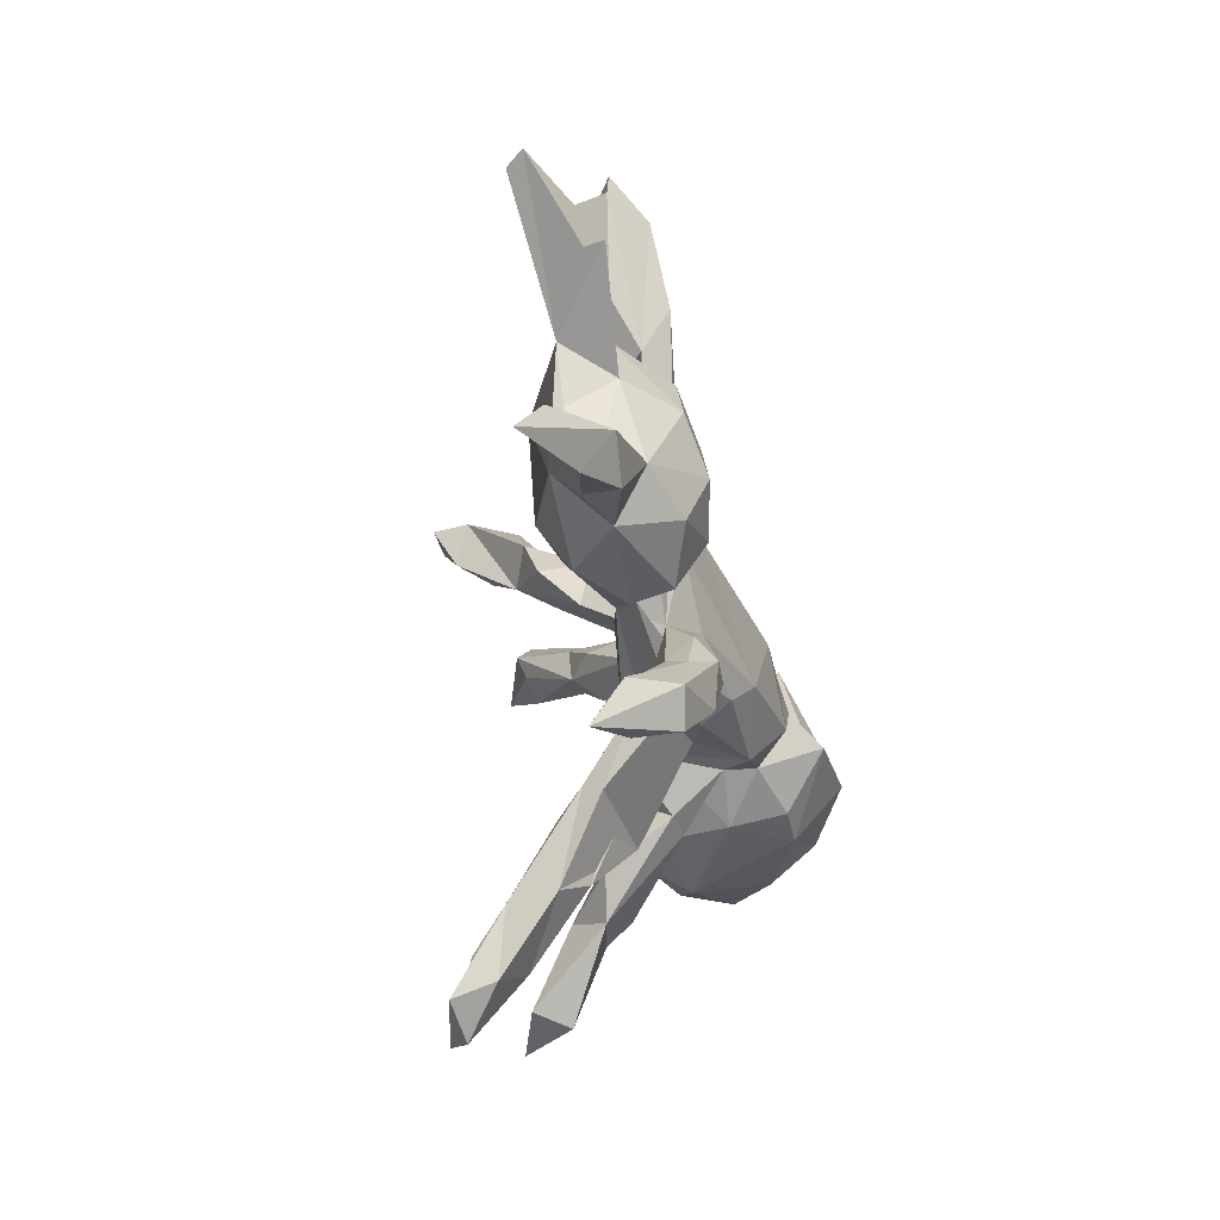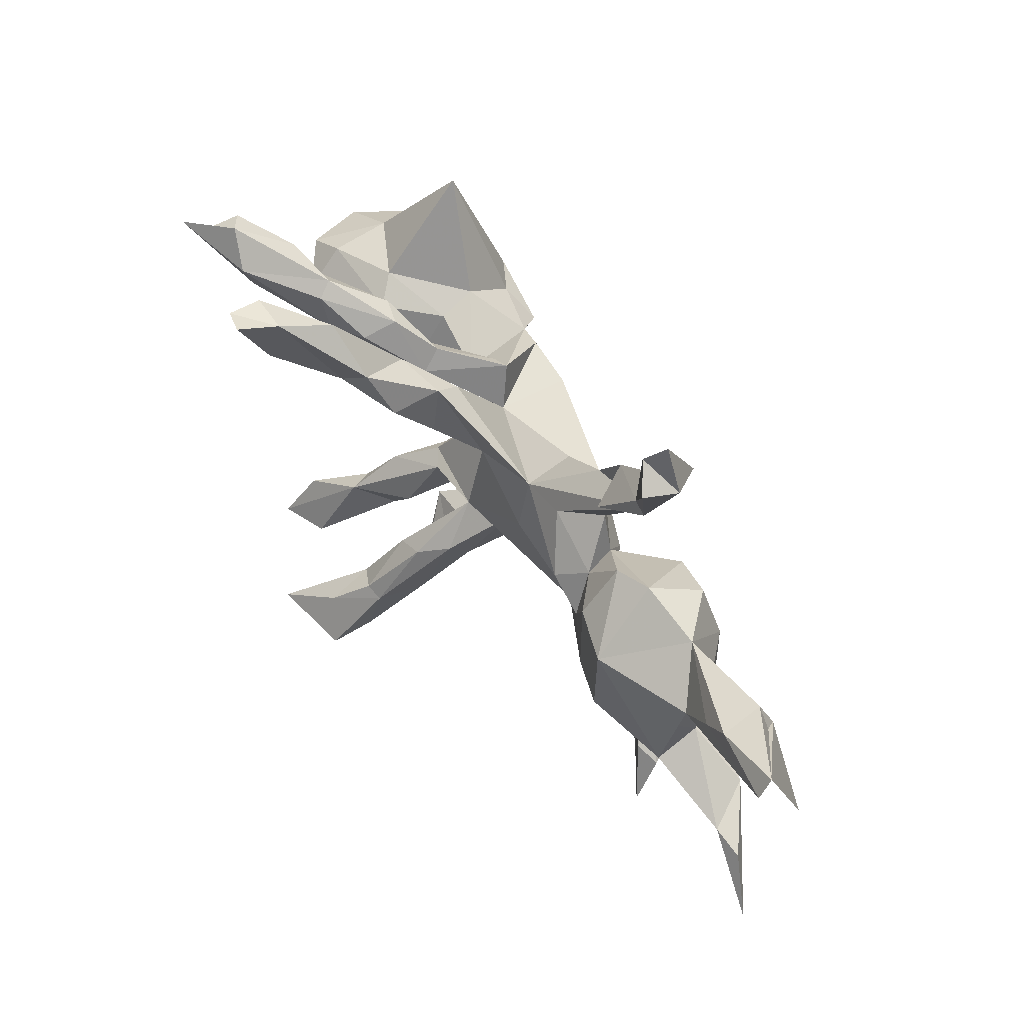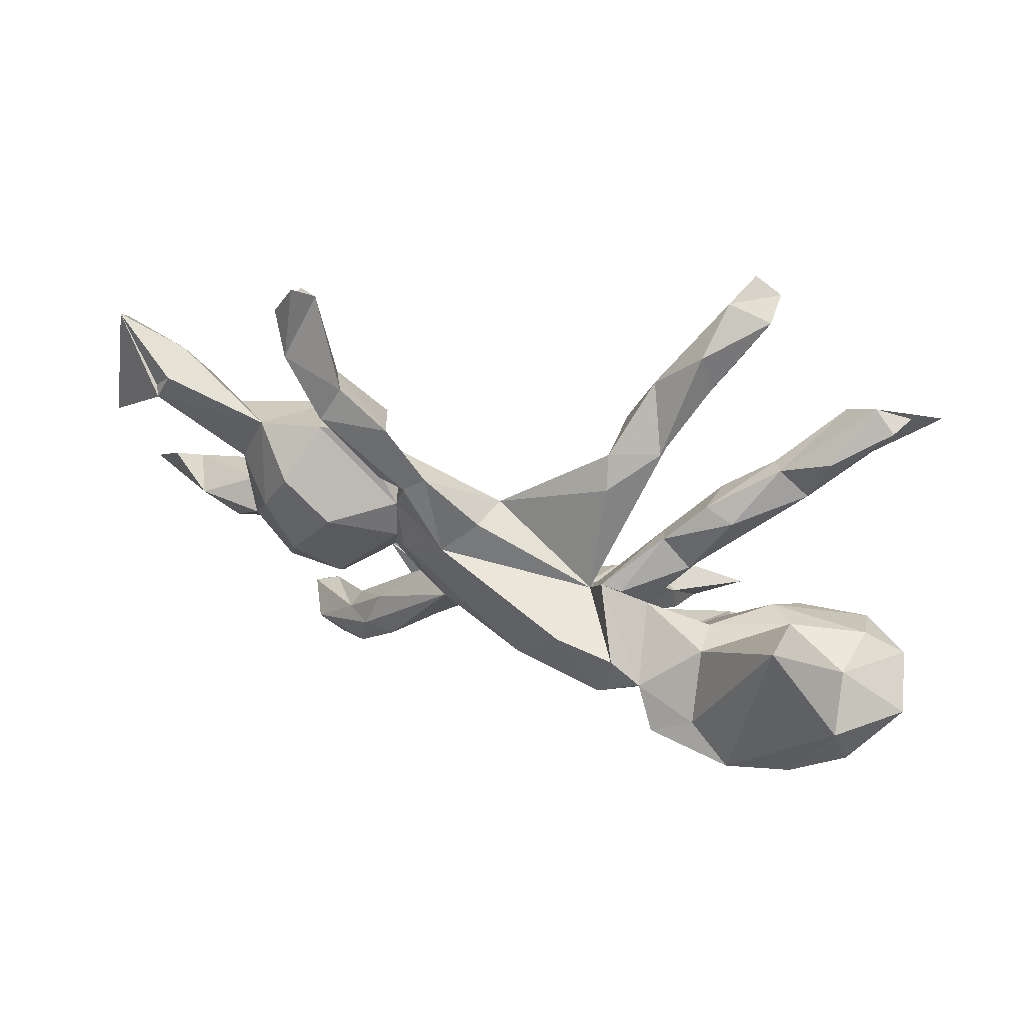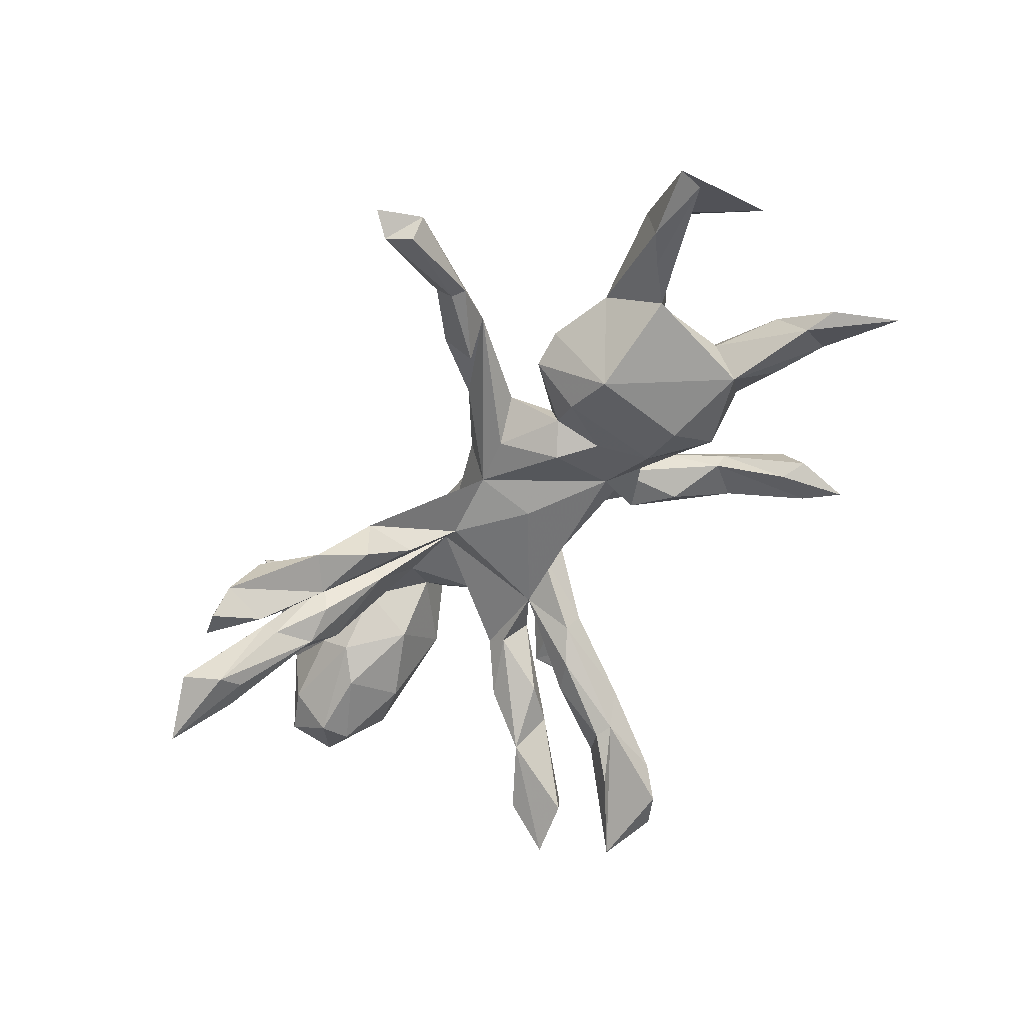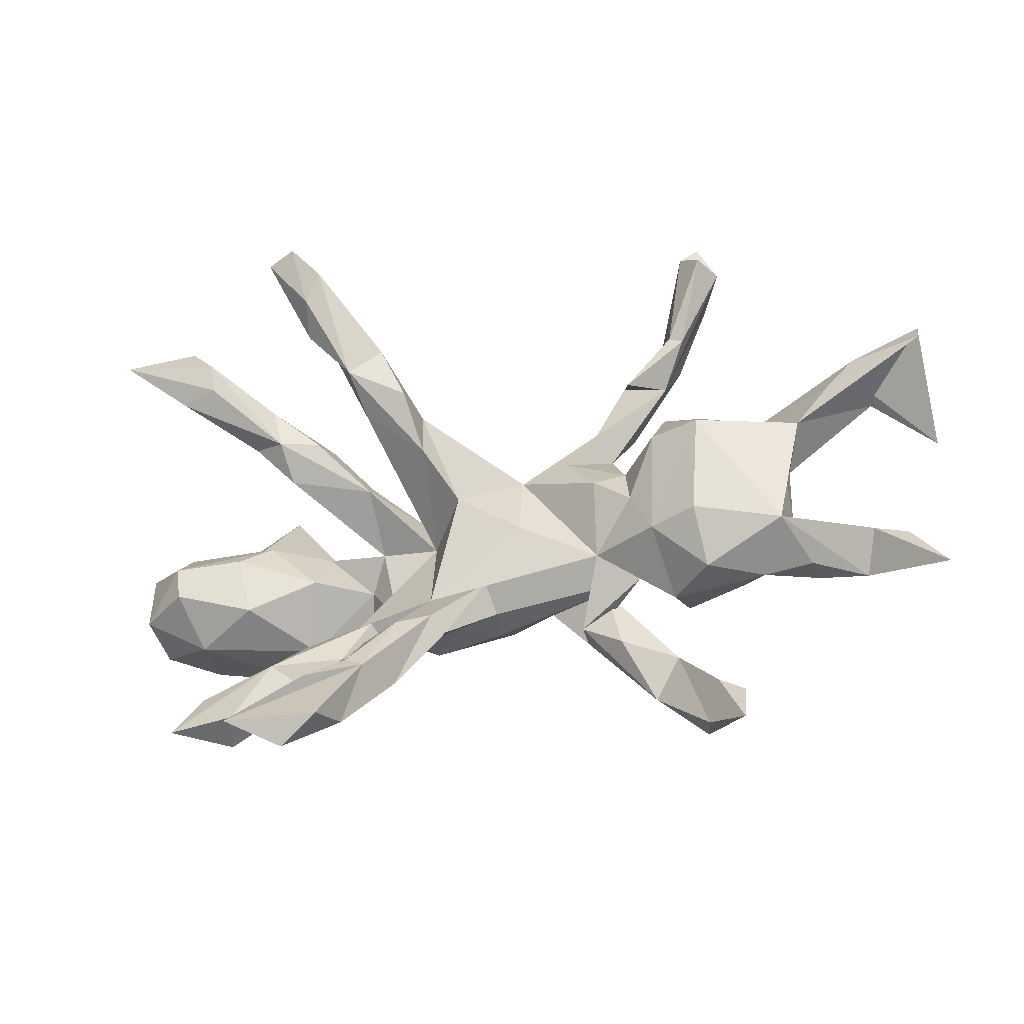
<metadata>
{"format":"obj","ext":"obj","renderer":"f3d","projection":"perspective","resolution":1024,"background":"white","views":[{"elev":-37.6,"azim":-84.4,"up":"+Y"},{"elev":54.7,"azim":-125.1,"up":"+Y"},{"elev":60.5,"azim":20.0,"up":"+Y"},{"elev":-56.2,"azim":-125.9,"up":"+Z"},{"elev":-35.9,"azim":-161.4,"up":"+Y"}]}
</metadata>
<code>
v 0.6492 0.3538 -0.2907
v 0.3258 0.4581 -0.37
v 0.3599 -0.5036 -0.3284
v 0.5999 0.3639 -0.2651
v 0.272 -0.5453 -0.2869
v 0.49 0.2998 -0.2414
v 0.5397 0.4007 -0.2393
v 0.2483 0.4632 -0.3177
v 0.4891 0.3445 -0.2588
v 0.263 0.3833 -0.3359
v 0.2755 0.4729 -0.3836
v 0.5521 0.2861 -0.2288
v 0.2049 -0.504 -0.307
v 0.2416 -0.4105 -0.2812
v 0.5084 -0.445 -0.23
v 0.4316 -0.4408 -0.1438
v 0.3261 0.4531 -0.3112
v 0.4077 -0.4201 -0.2073
v 0.1915 -0.4833 -0.2309
v 0.5799 0.3829 -0.2116
v 0.4954 0.3375 -0.1454
v 0.194 -0.3566 -0.2236
v 0.1623 -0.368 -0.219
v 0.2461 -0.3826 -0.1973
v 0.3991 0.2841 -0.1542
v 0.2787 0.3471 -0.2732
v 0.4793 -0.3542 -0.1753
v 0.414 0.3024 -0.1261
v 0.26 0.36 -0.2075
v 0.2559 -0.4385 -0.1923
v 0.1951 -0.2684 -0.1374
v 0.2322 0.418 -0.2233
v 0.4704 0.2659 -0.1159
v 0.1594 0.3344 -0.205
v 0.3162 -0.3187 -0.07917
v 0.1363 -0.363 -0.1342
v 0.6292 0.0333 -0.05299
v 0.4024 -0.3118 -0.08776
v 0.3715 -0.2846 -0.1403
v 0.1367 -0.2389 -0.1385
v 0.6252 -0.02267 -0.04566
v 0.2168 0.286 -0.2239
v 0.4402 0.2217 -0.1289
v 0.2056 0.229 -0.1472
v 0.1232 0.2488 -0.1753
v 0.6044 -0.09493 0.04022
v 0.509 0.04395 -0.02964
v 0.2058 0.2689 -0.1053
v 0.7092 0.06214 0.01058
v 0.7155 -0.03175 0.01252
v 0.6344 0.1003 0.01633
v 0.3097 0.2364 -0.05204
v 0.3218 0.2205 -0.113
v 0.264 -0.2533 -0.07591
v 0.3351 -0.2009 -0.05881
v 0.1181 0.2523 -0.0849
v 0.3743 0.003013 0.02787
v 0.384 0.2123 -0.1472
v 0.4929 -0.05679 -0.006487
v 0.2647 -0.1398 -9.1e-05
v 0.465 0.08883 0.01262
v 0.3793 0.1595 -0.08957
v 0.1837 -0.3286 -0.08955
v 0.1523 -0.2099 -0.03102
v 0.7371 0.05375 0.1187
v 0.1096 0.1617 -0.1033
v 0.3618 0.2346 -0.03496
v 0.0879 -0.2061 -0.09354
v 0.2324 -0.1517 -0.02373
v 0.3848 -0.2788 -0.04389
v 0.7143 -0.05613 0.1073
v 0.5064 0.121 0.05643
v 0.3077 0.1324 0.01633
v 0.1138 -0.1301 -0.02965
v 0.2881 -0.1698 0.03452
v 0.2526 0.1778 0.001267
v 0.4027 -0.09518 0.1165
v 0.2523 0.06818 0.07507
v 0.1455 0.05717 0.07602
v 0.06389 0.08818 -0.02851
v 0.233 -0.2366 -0.02106
v 0.2435 0.1449 -0.03364
v 0.2604 -0.1961 0.0509
v 0.1321 0.2153 -0.03555
v 0.07228 -0.2261 -0.06047
v 0.2084 0.124 0.09886
v 0.6677 0.007788 0.2148
v -0.0567 -0.004021 -0.03094
v 0.01909 -0.09363 0.000576
v 0.6187 0.1253 0.1173
v 0.09774 -0.131 0.07676
v 0.3766 0.1193 0.1597
v -0.05835 0.1075 -0.009827
v 0.2081 -0.1943 0.03638
v -0.2104 0.03995 -0.06033
v 0.6342 -0.06816 0.1747
v 0.2283 -0.07081 0.0917
v 0.372 0.09455 0.09276
v -0.1994 -0.08885 -0.01453
v 0.2872 0.009859 0.1126
v 0.5019 0.2898 0.2084
v -0.4045 -0.09122 -0.1097
v -0.1484 0.1292 -0.01245
v 0.4667 -0.08752 0.2224
v 0.1732 0.1357 0.1034
v -0.3199 -0.09564 -0.07854
v -0.4111 -0.182 -0.05446
v 0.5806 -0.02708 0.2558
v -0.3311 0.09573 -0.08818
v -0.5508 -0.1214 -0.07286
v -0.2767 -0.008173 -0.05894
v 0.1833 -0.1283 0.1188
v -0.421 0.08777 -0.1209
v 0.6379 0.08238 0.2159
v 0.01009 -0.1384 0.03989
v 0.02652 -0.1493 0.09536
v 0.1678 -0.1232 0.1626
v -0.2693 -0.1314 0.02077
v 0.4761 0.0212 0.3069
v -0.2601 0.07324 -0.02131
v 0.3933 -0.08097 0.2137
v -0.3302 0.3021 0.03834
v -0.4526 -0.4778 -0.0269
v 0.3091 -0.04397 0.1699
v -0.2202 0.1548 0.04058
v -0.1503 -0.1954 0.05388
v 0.2301 0.07249 0.2116
v -0.07124 0.1448 0.06985
v -0.4023 0.1844 -0.001697
v -0.431 0.5265 -0.05869
v -0.1964 -0.1246 0.05905
v -0.2711 0.2869 -0.01857
v -0.3391 0.1786 -0.02184
v -0.3807 -0.45 0.02274
v -0.3895 0.5616 -0.02898
v -0.3535 0.3892 -0.005298
v -0.3327 -0.1869 0.01875
v -0.2262 -0.246 0.03712
v -0.08425 -0.1318 0.08614
v -0.4035 -0.3772 0.007882
v 0.2879 0.04772 0.2258
v 0.3973 0.04299 0.2593
v -0.2748 -0.3508 0.084
v -0.2449 -0.06036 0.05175
v 0.008376 -0.1196 0.1436
v -0.3783 0.3754 -0.006357
v -0.1738 0.2249 0.0592
v -0.5926 0.08324 -0.06008
v -0.8281 -0.2819 -0.08308
v -0.1261 0.0906 0.1115
v 0.1264 0.07047 0.2007
v -0.1477 -0.1997 0.09841
v 0.214 -0.0368 0.2212
v 0.3308 0.00364 0.2802
v -0.2056 0.2118 0.08302
v -0.4552 0.5239 -0.00303
v -0.2115 0.01026 0.0877
v -0.4186 0.6002 -0.003599
v 0.0442 -0.07004 0.1799
v -0.4468 -0.3965 0.0209
v -0.3222 -0.2829 0.0657
v -0.5578 -0.07964 0.002126
v -0.4981 -0.1794 0.0114
v -0.3433 -0.1728 0.08286
v -0.5611 -0.0125 -0.05223
v -0.2467 0.3305 0.04653
v -0.7024 0.1855 -0.07493
v -0.1259 -0.09122 0.1082
v -0.3289 0.4074 0.03902
v -0.6539 0.1434 -0.06979
v -0.3619 -0.4312 0.09392
v -0.8278 0.187 -0.1034
v -0.2656 -0.2003 0.1038
v -0.3273 -0.07963 0.1314
v -0.5897 -0.1968 -0.02369
v -0.2417 0.07227 0.04093
v -0.3335 -0.2941 0.09837
v -0.2265 -0.2572 0.1416
v -0.2531 0.2229 0.08001
v -0.8273 0.225 -0.08075
v -0.2839 -0.2588 0.1385
v -0.516 0.1504 0.006938
v -0.6815 -0.2377 -0.01488
v -0.4061 -0.3846 0.09791
v -0.5558 0.03991 0.02449
v -0.7057 -0.1713 -0.05687
v -0.7623 -0.1883 -0.0524
v -0.2328 0.01032 0.06918
v -0.4133 0.494 0.05985
v -0.5923 -0.1936 0.03133
v -0.2987 -0.3553 0.1324
v -0.349 0.3695 0.08457
v -0.5293 -0.09684 0.06099
v -0.4401 -0.128 0.107
v -0.699 0.1959 0.001586
v -0.3416 0.083 0.1258
v -0.6603 -0.1487 0.02983
v -0.4771 0.04001 0.1091
v -0.4339 0.1308 0.09668
v -0.7163 0.1516 0.02094
v -0.4124 -0.03266 0.1403
v -0.8266 0.02595 0.003412
f 200 148 185
f 165 185 148
f 195 182 167
f 170 167 182
f 180 195 167
f 200 182 195
f 197 193 162
f 185 162 193
f 186 197 162
f 190 193 197
f 183 190 197
f 163 193 190
f 201 193 194
f 163 194 193
f 174 201 194
f 198 193 201
f 164 174 194
f 196 201 174
f 165 162 185
f 198 185 193
f 199 198 201
f 188 196 174
f 199 201 196
f 198 182 185
f 200 185 182
f 199 182 198
f 129 199 196
f 180 172 148
f 170 148 172
f 200 180 148
f 129 182 199
f 176 129 196
f 195 180 202
f 200 202 180
f 195 202 200
f 172 180 167
f 122 179 192
f 155 192 179
f 189 122 192
f 189 156 122
f 146 122 156
f 158 156 189
f 169 189 192
f 87 96 71
f 46 71 96
f 65 87 71
f 108 96 87
f 100 57 77
f 59 77 57
f 124 100 77
f 98 57 100
f 74 88 80
f 93 80 88
f 79 74 80
f 99 88 74
f 104 46 96
f 108 104 96
f 77 46 104
f 59 46 77
f 121 77 104
f 97 60 79
f 74 79 60
f 78 97 79
f 75 60 97
f 69 74 60
f 99 74 89
f 68 89 74
f 83 75 97
f 112 83 97
f 70 75 83
f 112 94 83
f 35 83 94
f 74 94 112
f 55 60 75
f 91 64 74
f 31 74 64
f 81 64 91
f 94 74 69
f 63 64 81
f 115 81 91
f 115 89 85
f 68 85 89
f 81 115 85
f 99 89 115
f 36 81 85
f 36 85 68
f 54 35 94
f 70 83 35
f 45 56 34
f 48 34 56
f 84 48 56
f 44 48 84
f 93 84 56
f 56 45 66
f 42 66 45
f 80 56 66
f 76 67 52
f 28 52 67
f 82 76 52
f 73 67 76
f 50 65 71
f 114 87 65
f 54 94 69
f 110 102 107
f 106 107 102
f 163 110 107
f 113 102 110
f 117 74 112
f 124 117 112
f 91 74 117
f 116 115 91
f 23 36 68
f 118 115 116
f 139 118 116
f 99 115 118
f 86 73 76
f 105 86 76
f 78 73 86
f 105 76 82
f 79 105 82
f 93 79 84
f 44 84 79
f 80 93 56
f 101 72 92
f 98 92 72
f 142 101 92
f 90 72 101
f 51 72 90
f 114 90 101
f 61 98 72
f 78 92 98
f 62 73 78
f 78 79 82
f 62 78 82
f 90 114 65
f 108 87 114
f 98 61 57
f 47 57 61
f 79 80 66
f 18 39 15
f 27 15 39
f 16 18 15
f 35 39 18
f 24 14 22
f 23 22 14
f 31 24 22
f 3 14 24
f 3 23 14
f 40 22 23
f 124 77 121
f 154 121 104
f 116 91 117
f 113 106 102
f 137 107 106
f 95 99 111
f 106 111 99
f 109 111 106
f 137 106 99
f 126 99 118
f 124 112 97
f 100 124 97
f 119 104 108
f 148 113 110
f 93 99 95
f 120 95 111
f 88 99 93
f 100 97 78
f 119 108 114
f 165 148 110
f 182 113 148
f 106 113 109
f 133 109 113
f 120 111 109
f 133 120 109
f 35 18 16
f 38 35 16
f 24 30 5
f 19 5 30
f 3 24 5
f 63 30 24
f 19 23 13
f 3 13 23
f 5 19 13
f 36 23 19
f 8 17 2
f 26 2 17
f 11 8 2
f 32 17 8
f 10 8 11
f 10 11 2
f 42 8 10
f 26 10 2
f 12 4 20
f 7 20 4
f 33 12 20
f 1 4 12
f 1 7 4
f 21 20 7
f 9 7 1
f 6 9 1
f 12 6 1
f 58 9 6
f 28 7 9
f 29 26 17
f 42 10 26
f 58 6 12
f 38 15 27
f 5 13 3
f 38 16 15
f 98 100 78
f 127 153 141
f 124 141 153
f 105 127 141
f 151 153 127
f 110 162 165
f 154 104 119
f 124 121 154
f 141 124 154
f 153 117 124
f 159 117 153
f 145 117 159
f 151 159 153
f 116 117 145
f 168 145 159
f 99 131 144
f 188 144 131
f 137 99 144
f 126 131 99
f 164 137 144
f 139 116 145
f 168 139 145
f 139 152 118
f 126 118 152
f 168 152 139
f 178 152 168
f 138 131 126
f 143 126 152
f 138 161 131
f 173 131 161
f 143 161 138
f 143 138 126
f 163 107 137
f 175 110 163
f 191 143 152
f 161 143 134
f 171 134 143
f 140 161 134
f 123 140 134
f 177 161 140
f 160 140 123
f 149 186 183
f 110 183 186
f 187 186 149
f 197 187 149
f 103 93 95
f 141 92 78
f 119 114 101
f 129 133 113
f 120 103 95
f 122 93 103
f 125 103 120
f 105 78 86
f 141 142 92
f 119 101 142
f 125 122 103
f 147 93 122
f 79 93 128
f 147 128 93
f 150 79 128
f 171 123 134
f 177 140 160
f 184 160 123
f 178 191 152
f 181 191 178
f 171 143 191
f 184 177 160
f 181 177 184
f 173 161 177
f 184 171 191
f 184 123 171
f 189 135 158
f 156 158 135
f 156 135 130
f 136 130 135
f 146 130 136
f 169 136 135
f 132 146 136
f 156 130 146
f 136 166 132
f 122 132 166
f 169 166 136
f 122 146 132
f 147 122 166
f 155 147 166
f 73 33 67
f 28 67 33
f 62 33 73
f 53 82 52
f 25 53 52
f 58 82 53
f 29 48 44
f 66 44 79
f 42 44 66
f 49 90 65
f 51 90 49
f 50 49 65
f 61 72 51
f 62 82 58
f 43 62 58
f 37 47 61
f 59 57 47
f 50 71 46
f 41 46 59
f 69 60 55
f 70 55 75
f 40 68 74
f 31 40 74
f 23 68 40
f 38 55 70
f 39 54 69
f 39 35 54
f 64 63 31
f 24 31 63
f 36 63 81
f 42 45 34
f 37 61 51
f 22 40 31
f 35 38 70
f 173 177 181
f 191 181 184
f 175 190 183
f 186 187 197
f 179 122 125
f 155 179 125
f 150 147 155
f 192 155 166
f 169 192 166
f 189 169 135
f 168 181 178
f 197 149 183
f 164 194 163
f 144 174 164
f 30 63 36
f 48 29 32
f 17 32 29
f 34 48 32
f 34 32 8
f 42 34 8
f 33 21 28
f 7 28 21
f 20 21 33
f 42 29 44
f 26 29 42
f 43 12 33
f 62 43 33
f 58 12 43
f 53 25 58
f 9 58 25
f 49 50 37
f 41 37 50
f 51 49 37
f 46 41 50
f 47 37 41
f 59 47 41
f 55 38 39
f 27 39 38
f 69 55 39
f 127 105 79
f 150 128 147
f 176 133 129
f 182 129 113
f 154 142 141
f 151 127 79
f 78 105 141
f 151 79 150
f 125 150 155
f 176 150 125
f 120 176 125
f 157 150 176
f 133 176 120
f 170 182 148
f 154 119 142
f 150 159 151
f 196 188 176
f 157 176 188
f 144 188 174
f 131 157 188
f 159 150 157
f 172 167 170
f 25 52 28
f 9 25 28
f 19 30 36
f 168 159 157
f 168 131 173
f 110 175 183
f 163 190 175
f 168 173 181
f 162 110 186
f 164 163 137
f 157 131 168

</code>
